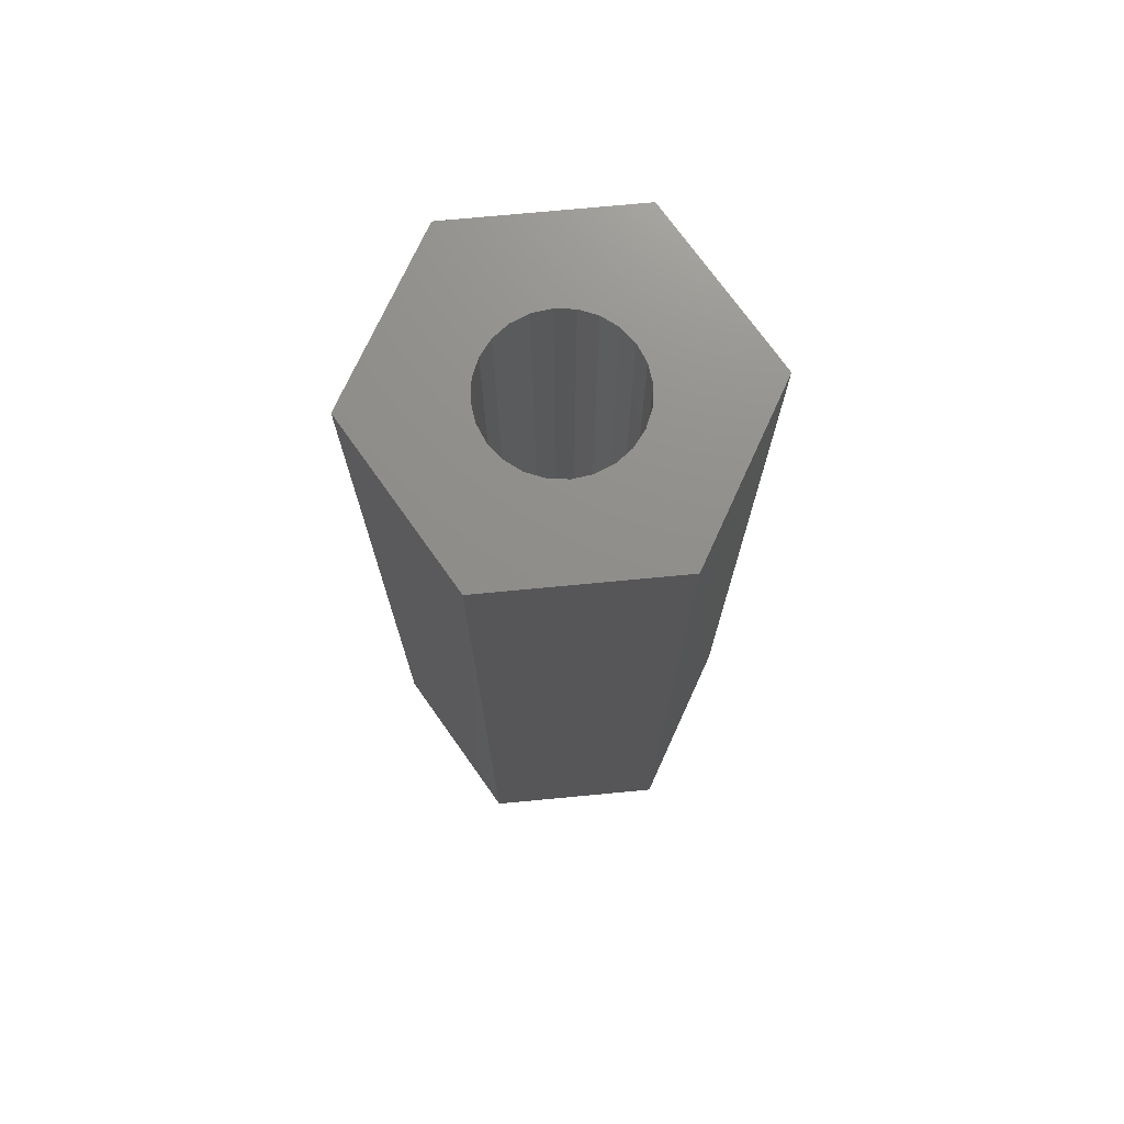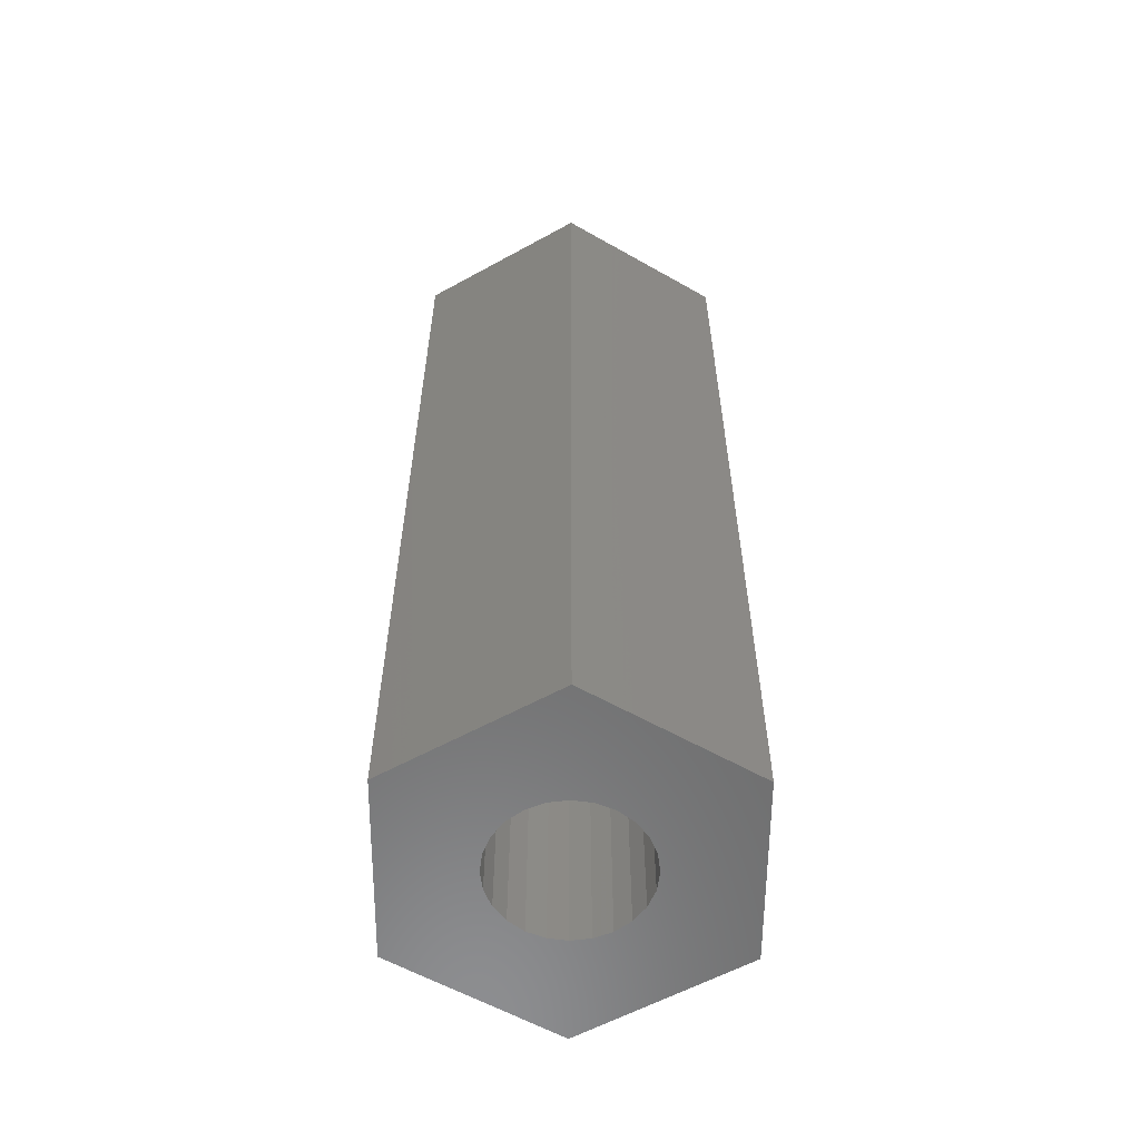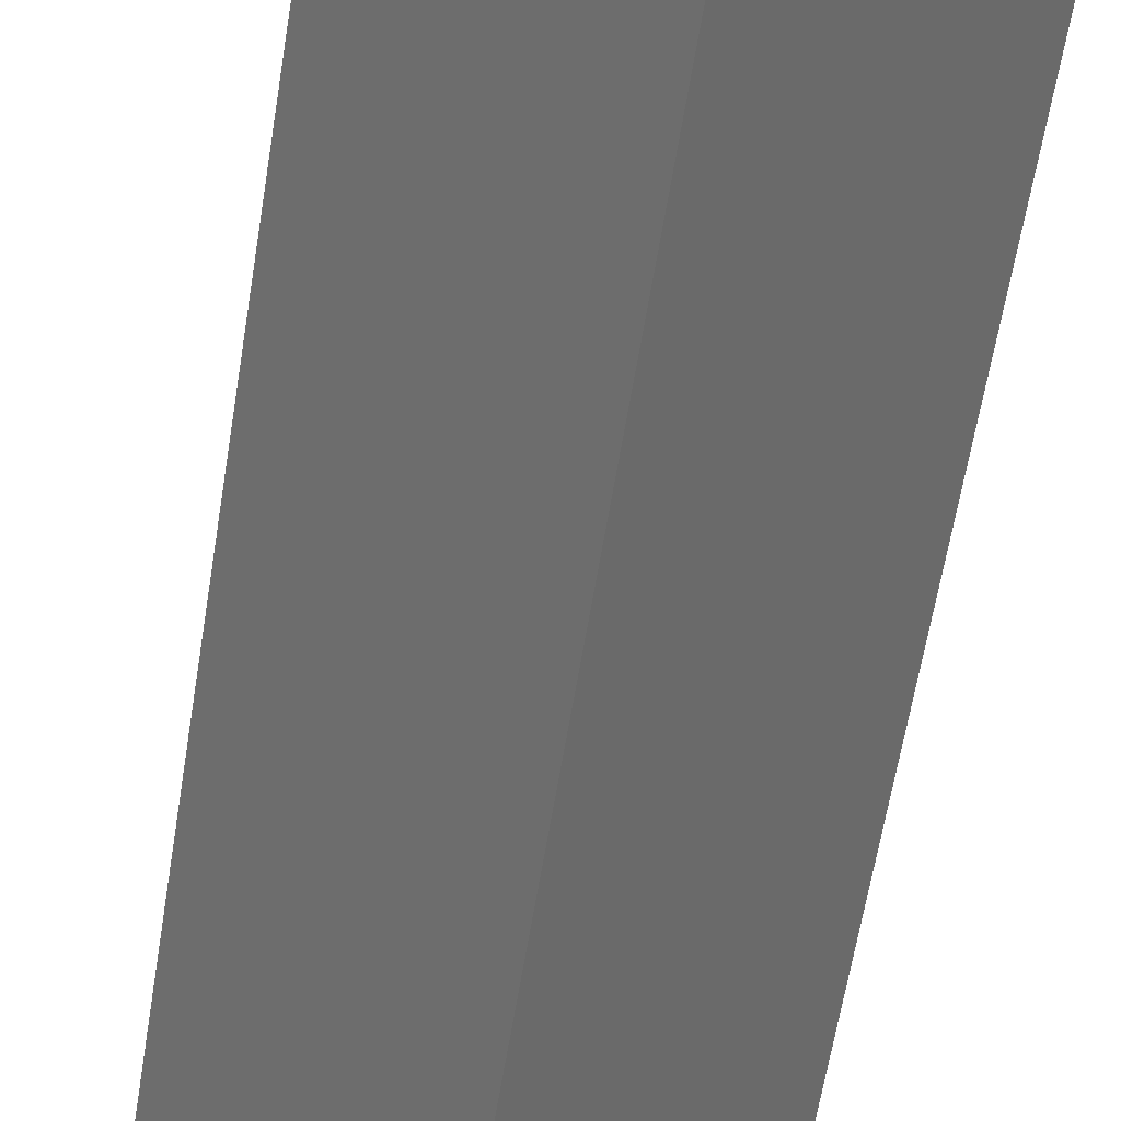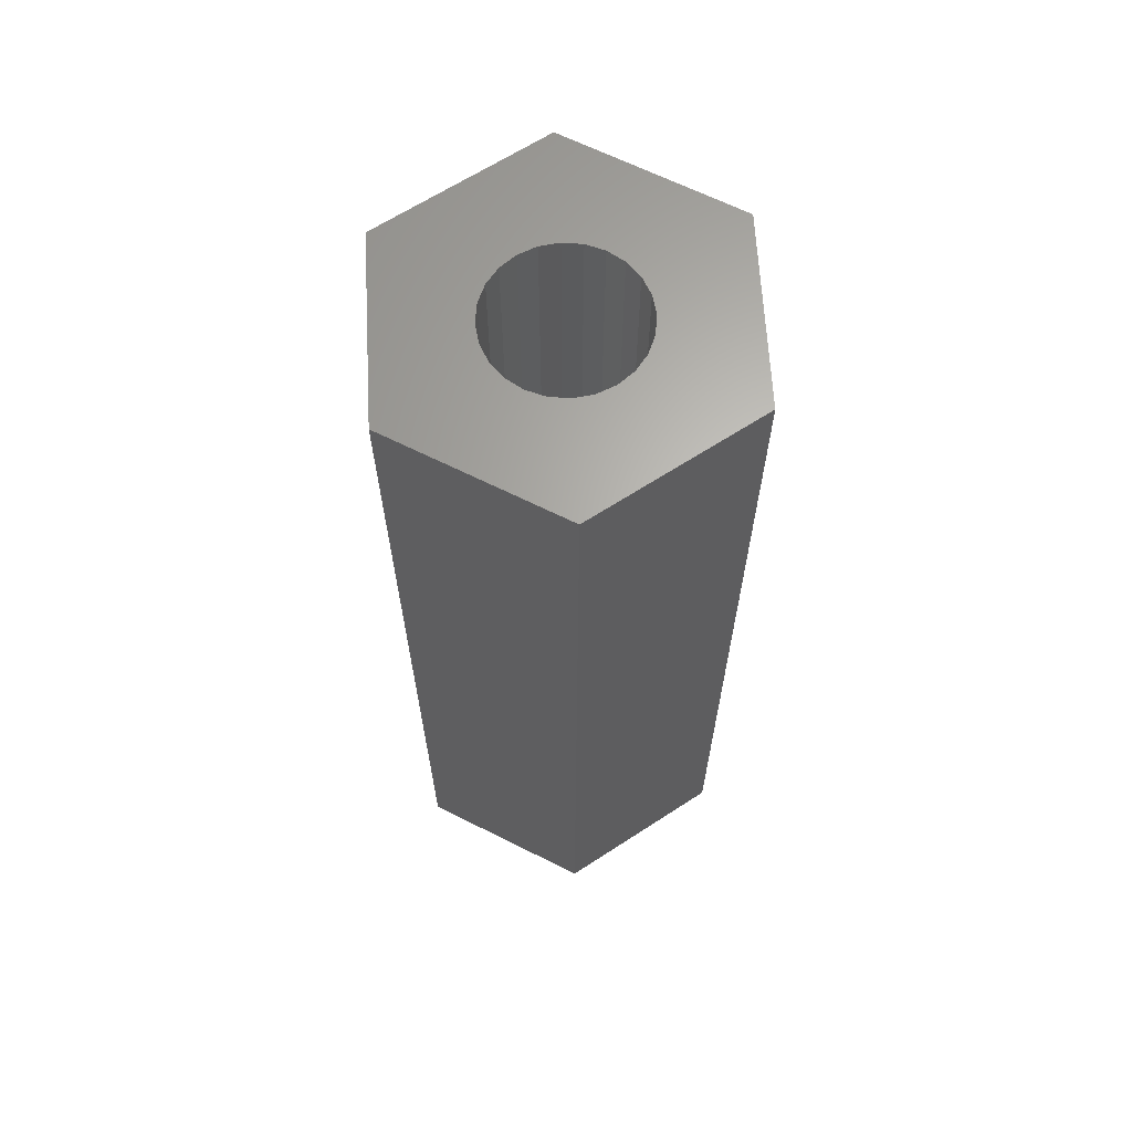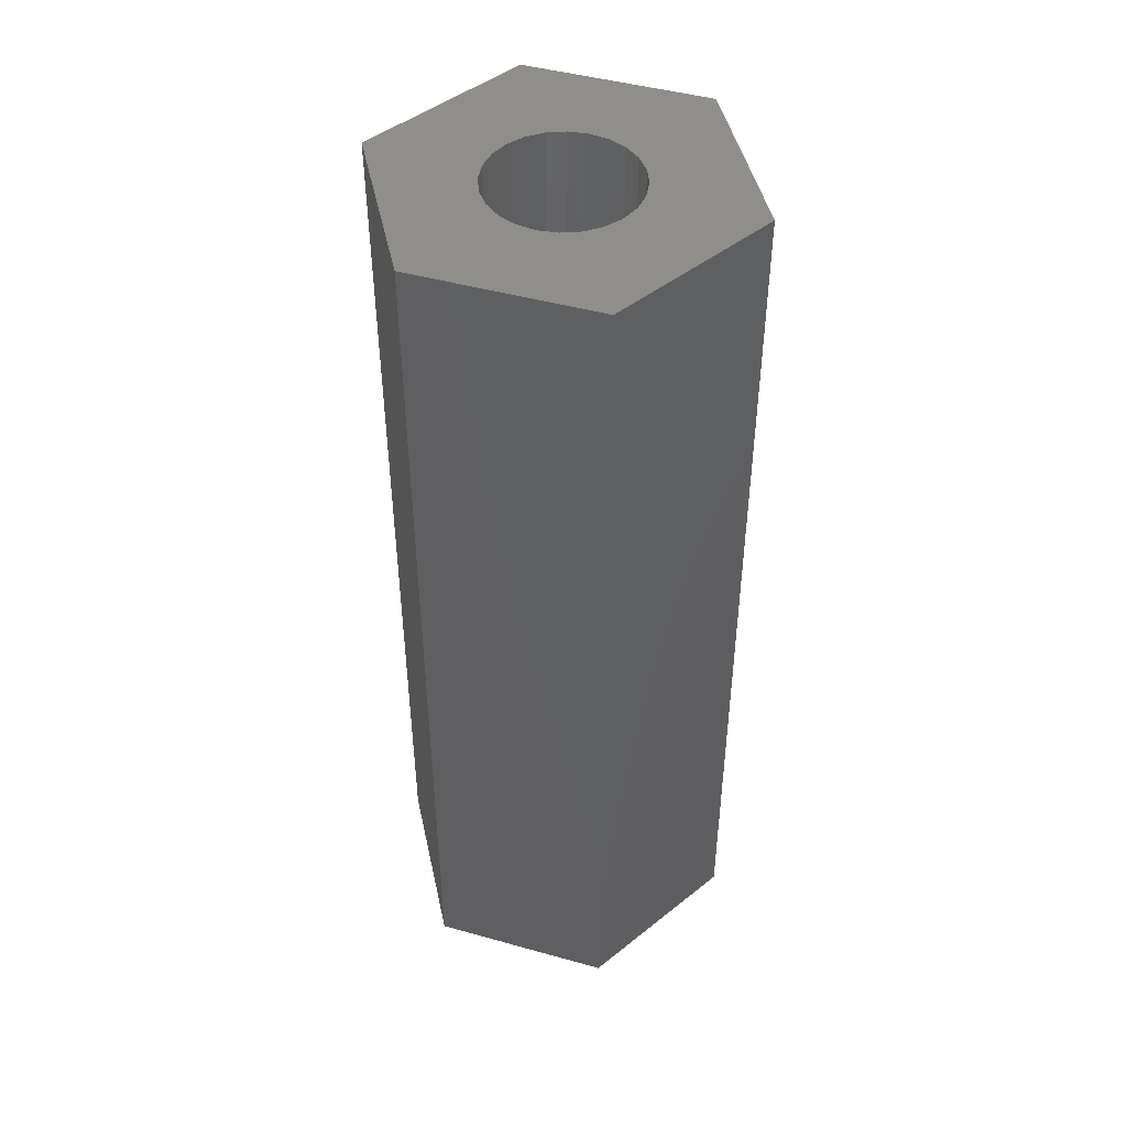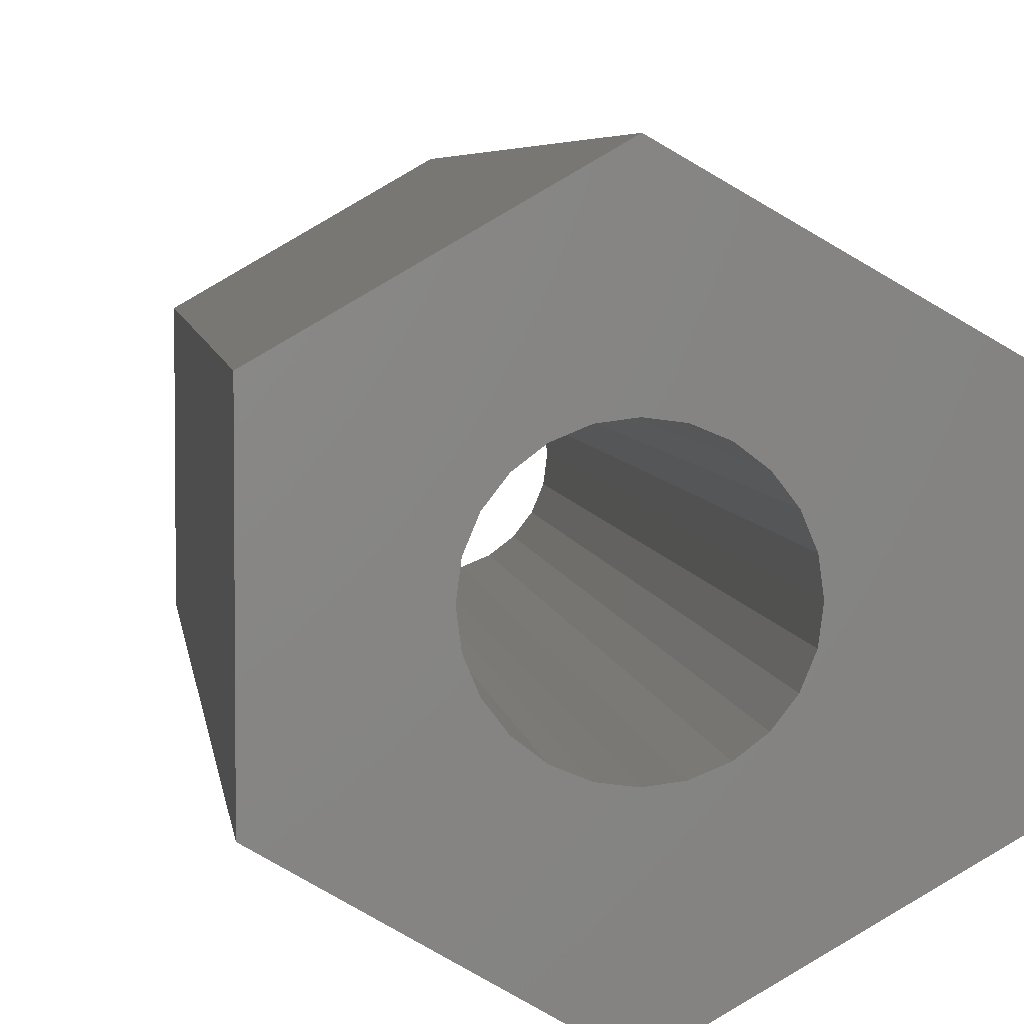
<metadata>
{"format":"stl","ext":"stl","renderer":"f3d","projection":"perspective","resolution":1024,"background":"white","views":[{"elev":73.3,"azim":144.6,"up":"+Z"},{"elev":-58.6,"azim":-0.4,"up":"+Z"},{"elev":-60.9,"azim":170.9,"up":"+Y"},{"elev":65.0,"azim":116.8,"up":"+Z"},{"elev":46.1,"azim":47.7,"up":"+Z"},{"elev":4.4,"azim":-6.2,"up":"+Y"}]}
</metadata>
<code>
# stl→obj: 60 verts, 120 faces
v 0 3.926 0
v -3.4 -1.963 0
v -3.4 1.963 0
v -1.351 0.78 0
v -1.507 0.4038 0
v -1.56 1.91e-16 0
v -1.103 1.103 0
v -0.78 1.351 0
v -0.4038 1.507 0
v 9.552e-17 1.56 0
v 3.4 1.963 0
v 0.4038 1.507 0
v 0.78 1.351 0
v 1.103 1.103 0
v 1.351 0.78 0
v 1.507 0.4038 0
v 1.56 0 0
v -1.351 -0.78 0
v 0 -3.926 0
v -1.507 -0.4038 0
v -1.103 -1.103 0
v -0.78 -1.351 0
v -0.4038 -1.507 0
v -2.866e-16 -1.56 0
v 0.4038 -1.507 0
v 3.4 -1.963 0
v 0.78 -1.351 0
v 1.103 -1.103 0
v 1.351 -0.78 0
v 1.507 -0.4038 0
v 0 -3.926 20
v -3.4 1.963 20
v -3.4 -1.963 20
v -1.351 -0.78 20
v -1.507 -0.4038 20
v -1.56 1.91e-16 20
v -1.103 -1.103 20
v -0.78 -1.351 20
v -0.4038 -1.507 20
v -2.866e-16 -1.56 20
v 0.4038 -1.507 20
v 3.4 -1.963 20
v 0.78 -1.351 20
v 1.103 -1.103 20
v 1.351 -0.78 20
v 1.507 -0.4038 20
v 1.56 0 20
v -1.351 0.78 20
v 0 3.926 20
v -1.507 0.4038 20
v -1.103 1.103 20
v -0.78 1.351 20
v -0.4038 1.507 20
v 9.552e-17 1.56 20
v 3.4 1.963 20
v 0.4038 1.507 20
v 0.78 1.351 20
v 1.103 1.103 20
v 1.351 0.78 20
v 1.507 0.4038 20
f 1 2 3
f 2 1 4
f 2 4 5
f 2 5 6
f 4 1 7
f 7 1 8
f 8 1 9
f 9 1 10
f 10 1 11
f 10 11 12
f 12 11 13
f 13 11 14
f 14 11 15
f 15 11 16
f 16 11 17
f 2 18 19
f 18 2 20
f 20 2 6
f 19 18 21
f 19 21 22
f 19 22 23
f 19 23 24
f 19 24 25
f 19 25 26
f 26 25 27
f 26 27 28
f 26 28 29
f 26 29 30
f 26 30 17
f 26 17 11
f 31 32 33
f 32 31 34
f 32 34 35
f 32 35 36
f 34 31 37
f 37 31 38
f 38 31 39
f 39 31 40
f 40 31 41
f 41 31 42
f 41 42 43
f 43 42 44
f 44 42 45
f 45 42 46
f 46 42 47
f 32 48 49
f 48 32 50
f 50 32 36
f 49 48 51
f 49 51 52
f 49 52 53
f 49 53 54
f 49 54 55
f 55 54 56
f 55 56 57
f 55 57 58
f 55 58 59
f 55 59 60
f 55 60 47
f 55 47 42
f 11 42 26
f 42 11 55
f 42 19 26
f 19 42 31
f 31 2 19
f 2 31 33
f 32 2 33
f 2 32 3
f 32 1 3
f 1 32 49
f 49 11 1
f 11 49 55
f 40 25 24
f 25 40 41
f 41 27 25
f 27 41 43
f 43 28 27
f 28 43 44
f 45 28 44
f 28 45 29
f 46 29 45
f 29 46 30
f 47 30 46
f 30 47 17
f 60 17 47
f 17 60 16
f 59 16 60
f 16 59 15
f 58 15 59
f 15 58 14
f 58 13 14
f 13 58 57
f 57 12 13
f 12 57 56
f 56 10 12
f 10 56 54
f 54 9 10
f 9 54 53
f 53 8 9
f 8 53 52
f 52 7 8
f 7 52 51
f 7 48 4
f 48 7 51
f 4 50 5
f 50 4 48
f 5 36 6
f 36 5 50
f 6 35 20
f 35 6 36
f 20 34 18
f 34 20 35
f 18 37 21
f 37 18 34
f 37 22 21
f 22 37 38
f 38 23 22
f 23 38 39
f 39 24 23
f 24 39 40

</code>
